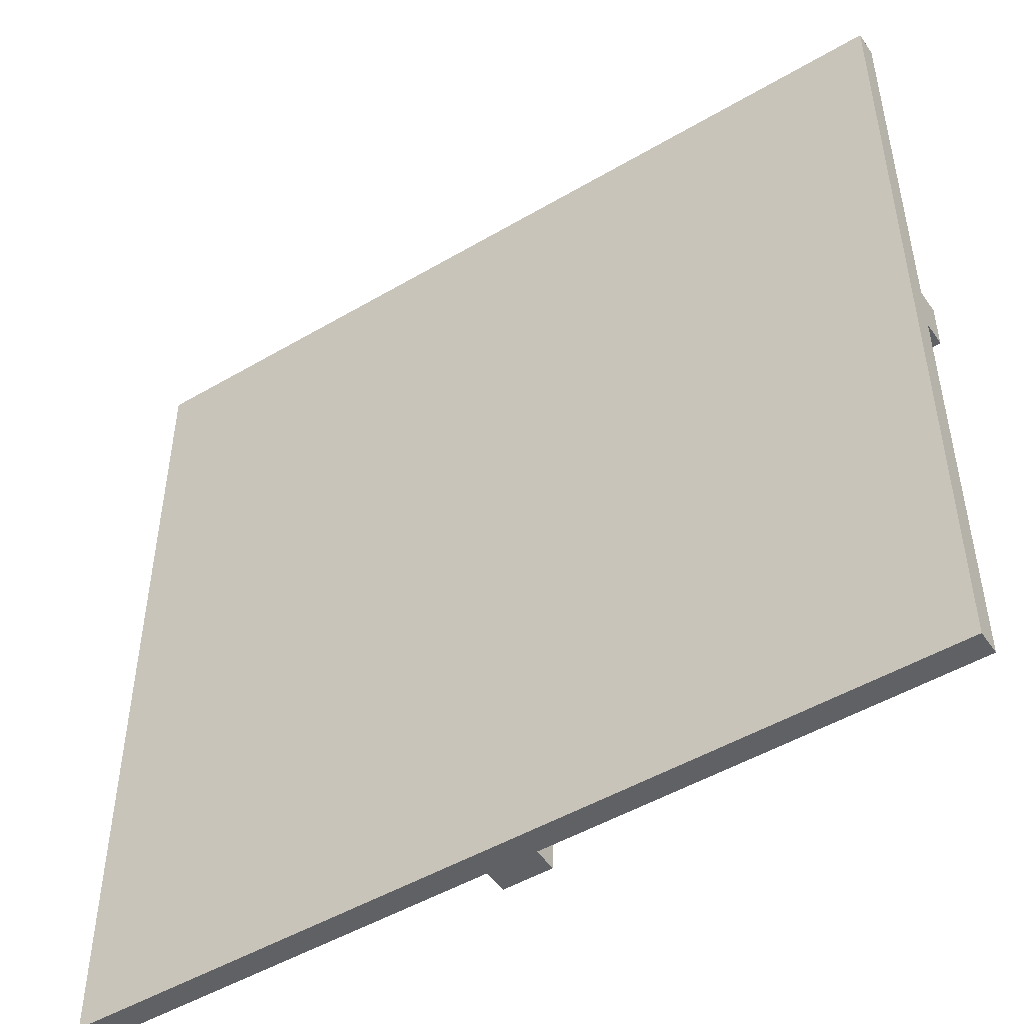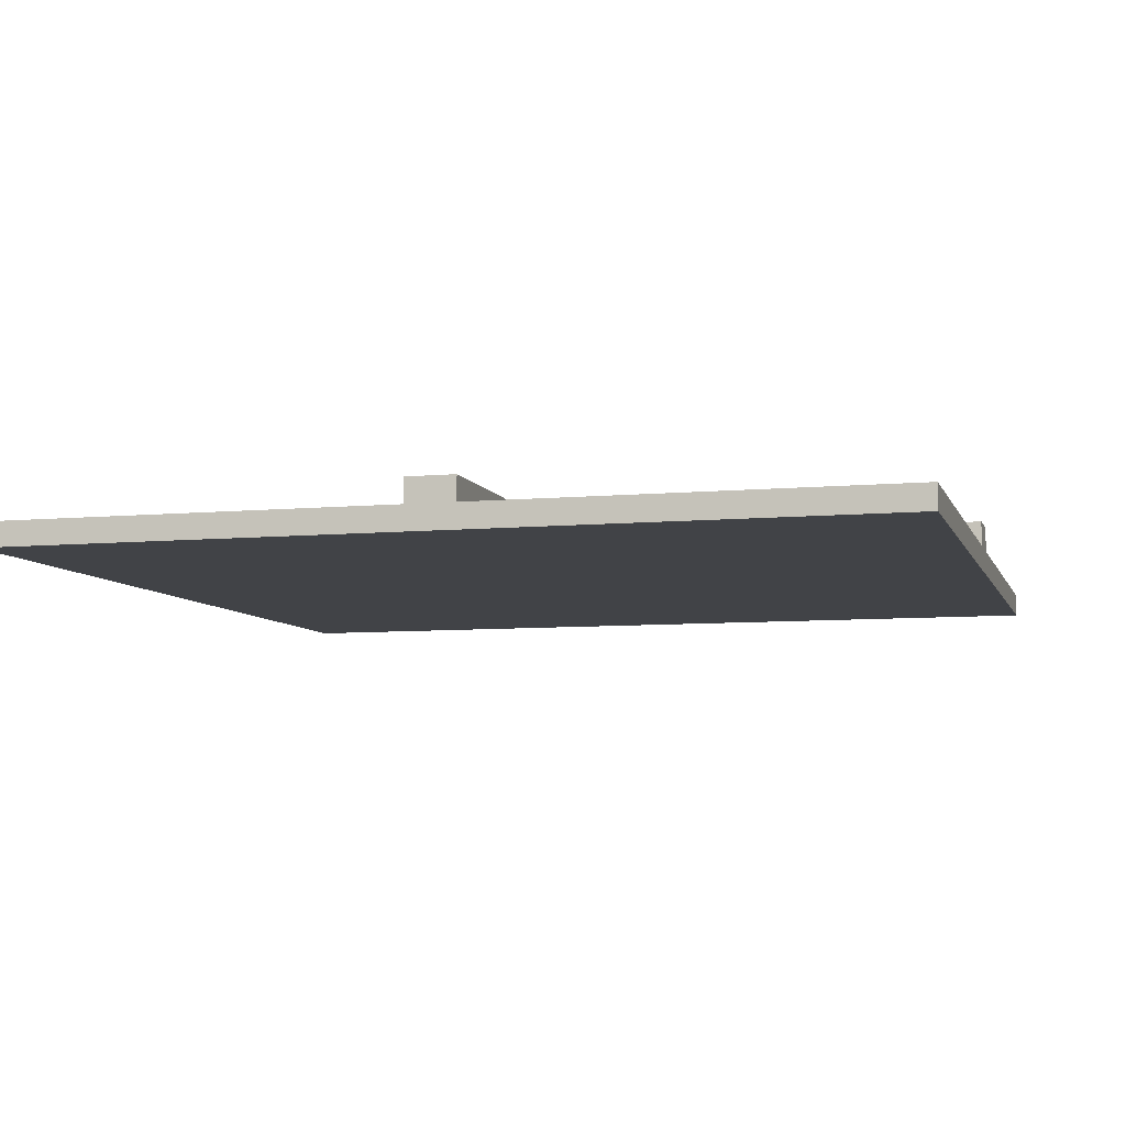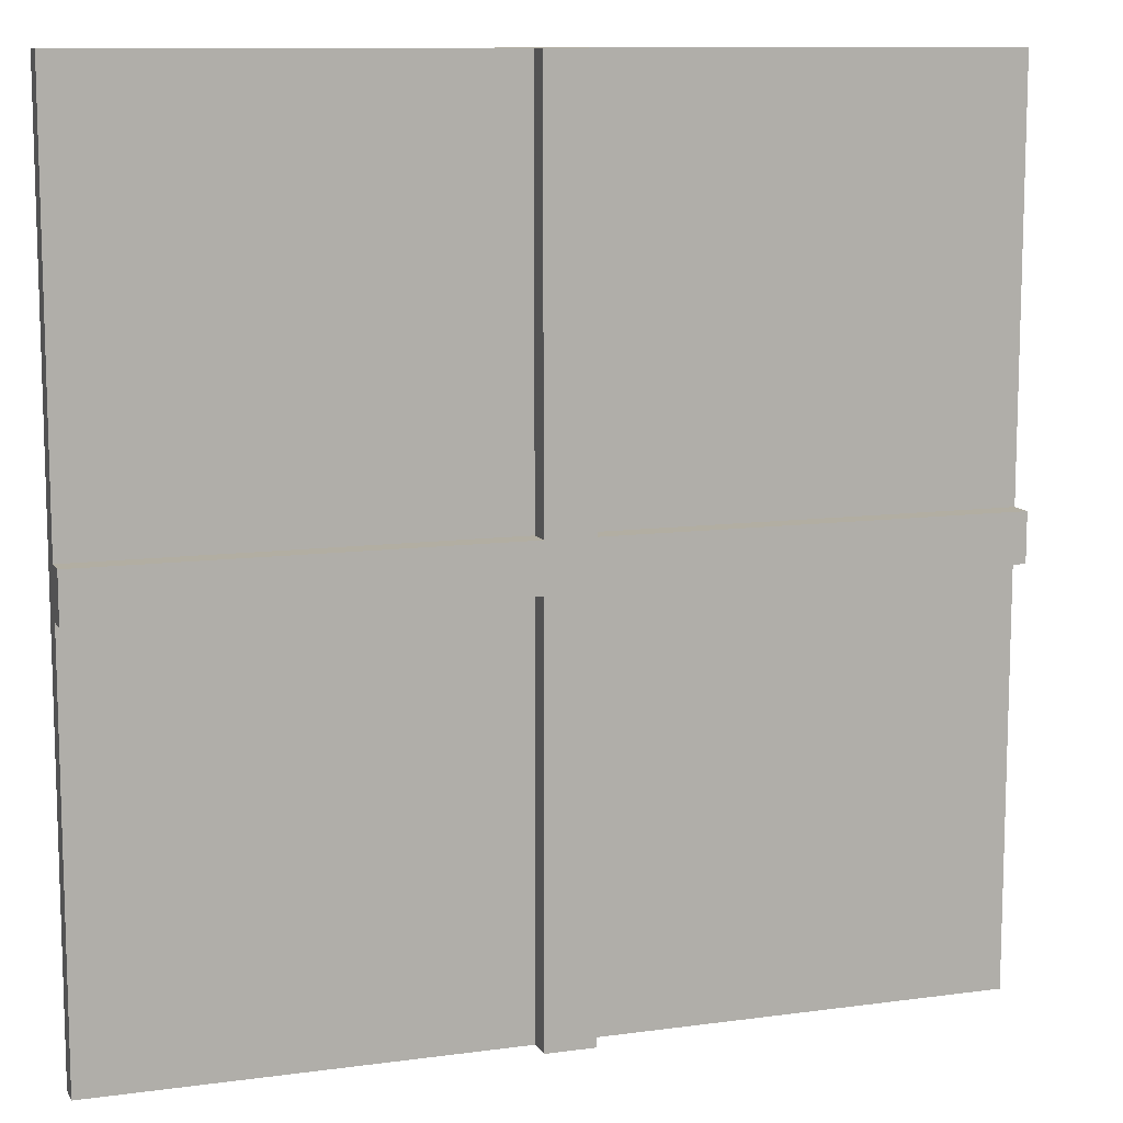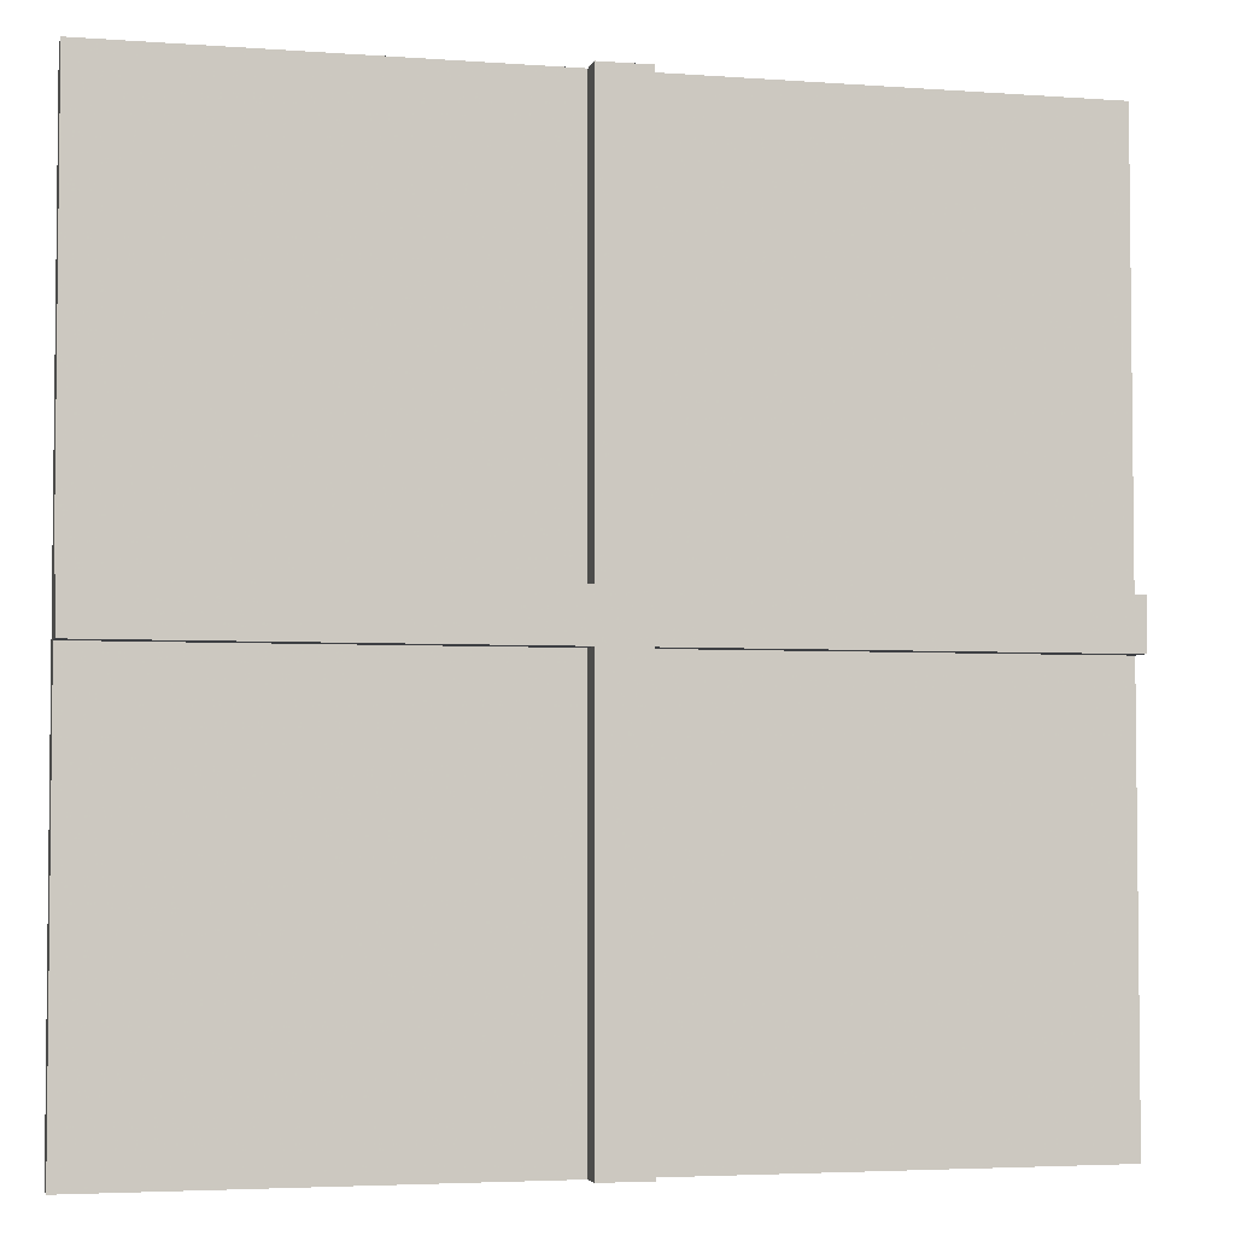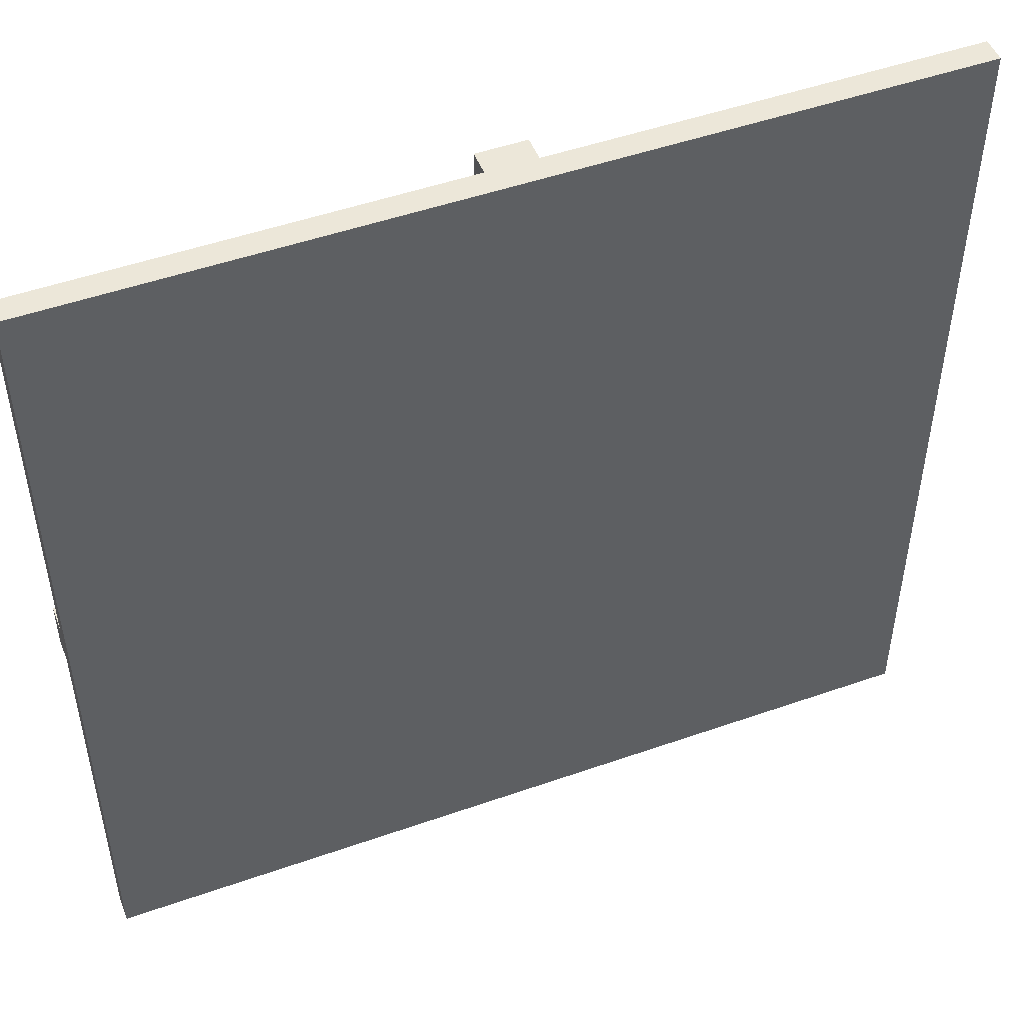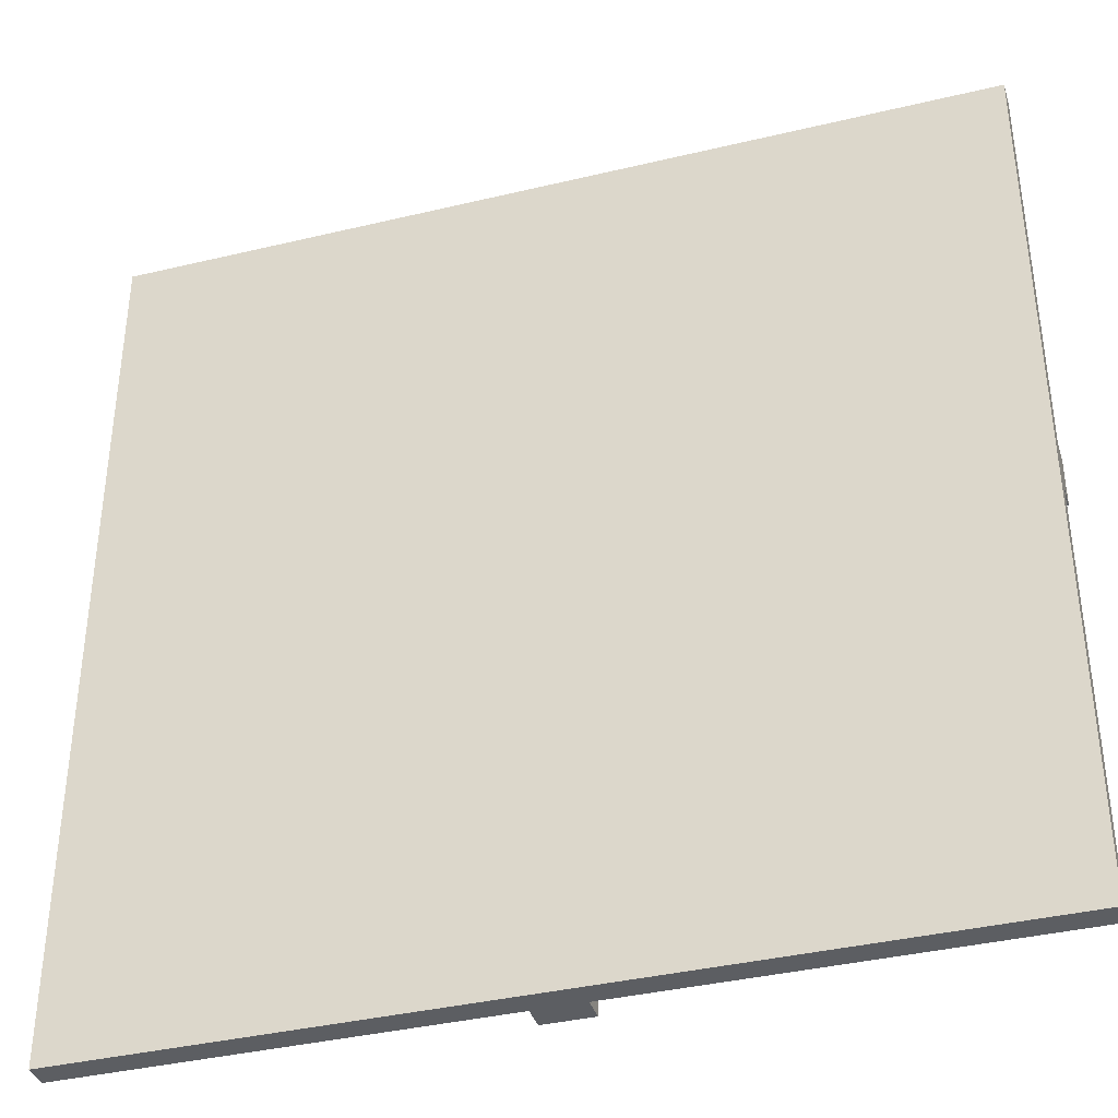
<metadata>
{"format":"obj","ext":"obj","renderer":"f3d","projection":"perspective","resolution":1024,"background":"white","views":[{"elev":-49.0,"azim":33.2,"up":"+Z"},{"elev":-7.1,"azim":-74.7,"up":"+Y"},{"elev":10.7,"azim":161.3,"up":"+Z"},{"elev":-3.9,"azim":166.3,"up":"+Z"},{"elev":49.6,"azim":-21.2,"up":"+Z"},{"elev":-37.8,"azim":17.0,"up":"+Z"}]}
</metadata>
<code>
o SL_Crate2_Top
v -18 -0.25 18
v -18 -1.25 -18
v -18 -1.25 18
v -18 -0.25 1
v -18 -0.25 -1
v -18 -0.25 -18
v -18 0.75 1
v -18 0.75 -1
v -1 0.75 18
v -1 -0.25 1
v -1 -0.25 18
v -1 0.75 1
v -1 0.75 -1
v -1 -0.25 -18
v -1 -0.25 -1
v -1 0.75 -18
v 1 -0.25 18
v 1 -0.25 1
v 1 0.75 18
v 1 0.75 1
v 1 -0.25 -1
v 1 -0.25 -18
v 1 0.75 -1
v 1 0.75 -18
v 18 -1.25 18
v 18 -1.25 -18
v 18 -0.25 18
v 18 -0.25 1
v 18 -0.25 -1
v 18 -0.25 -18
v 18 0.75 1
v 18 0.75 -1
v -1 -0.25 18
v -18 -0.25 18
v -18 -1.25 18
v 1 -0.25 18
v -1 0.75 18
v 1 0.75 18
v 18 -1.25 18
v 18 -0.25 18
v -1 -0.25 1
v -18 0.75 1
v -18 -0.25 1
v -1 0.75 1
v 18 -0.25 1
v 1 0.75 1
v 1 -0.25 1
v 18 0.75 1
v -18 -0.25 -1
v -18 0.75 -1
v -1 -0.25 -1
v -1 0.75 -1
v 1 -0.25 -1
v 1 0.75 -1
v 18 -0.25 -1
v 18 0.75 -1
v -18 -1.25 -18
v -18 -0.25 -18
v -1 -0.25 -18
v 1 -0.25 -18
v -1 0.75 -18
v 1 0.75 -18
v 18 -1.25 -18
v 18 -0.25 -18
v -18 -1.25 -18
v 18 -1.25 18
v -18 -1.25 18
v 18 -1.25 -18
v -18 -0.25 18
v -1 -0.25 18
v -18 -0.25 1
v -1 -0.25 1
v 1 -0.25 18
v 18 -0.25 18
v 1 -0.25 1
v 18 -0.25 1
v -18 -0.25 -1
v -1 -0.25 -1
v -18 -0.25 -18
v -1 -0.25 -18
v 1 -0.25 -1
v 18 -0.25 -1
v 1 -0.25 -18
v 18 -0.25 -18
v -1 0.75 18
v 1 0.75 18
v -1 0.75 1
v 1 0.75 1
v -18 0.75 1
v -18 0.75 -1
v 18 0.75 1
v -1 0.75 -1
v 1 0.75 -1
v 18 0.75 -1
v -1 0.75 -18
v 1 0.75 -18
f 1 2 3
f 2 1 4
f 5 2 4
f 6 2 5
f 7 5 4
f 8 5 7
f 9 10 11
f 12 10 9
f 13 14 15
f 16 14 13
f 17 18 19
f 19 18 20
f 21 22 23
f 23 22 24
f 25 26 27
f 27 26 28
f 28 26 29
f 29 26 30
f 28 29 31
f 31 29 32
f 33 34 35
f 36 33 35
f 36 37 33
f 38 37 36
f 39 36 35
f 40 36 39
f 41 42 43
f 44 42 41
f 45 46 47
f 48 46 45
f 49 50 51
f 51 50 52
f 53 54 55
f 55 54 56
f 57 58 59
f 57 59 60
f 59 61 60
f 60 61 62
f 57 60 63
f 63 60 64
f 65 66 67
f 68 66 65
f 69 70 71
f 71 70 72
f 73 74 75
f 75 74 76
f 77 78 79
f 79 78 80
f 81 82 83
f 83 82 84
f 85 86 87
f 87 86 88
f 89 87 90
f 88 91 90
f 87 88 90
f 90 91 92
f 92 91 93
f 93 91 94
f 92 93 95
f 95 93 96

</code>
